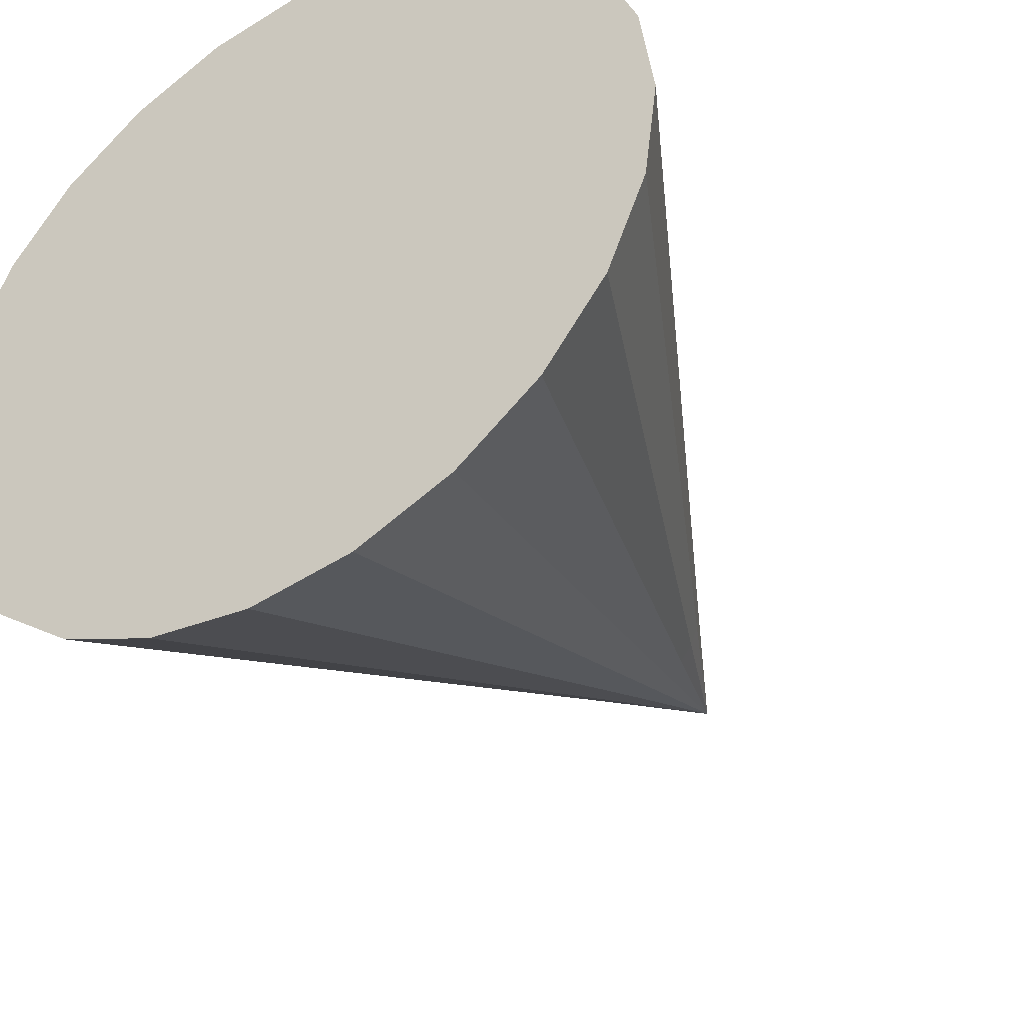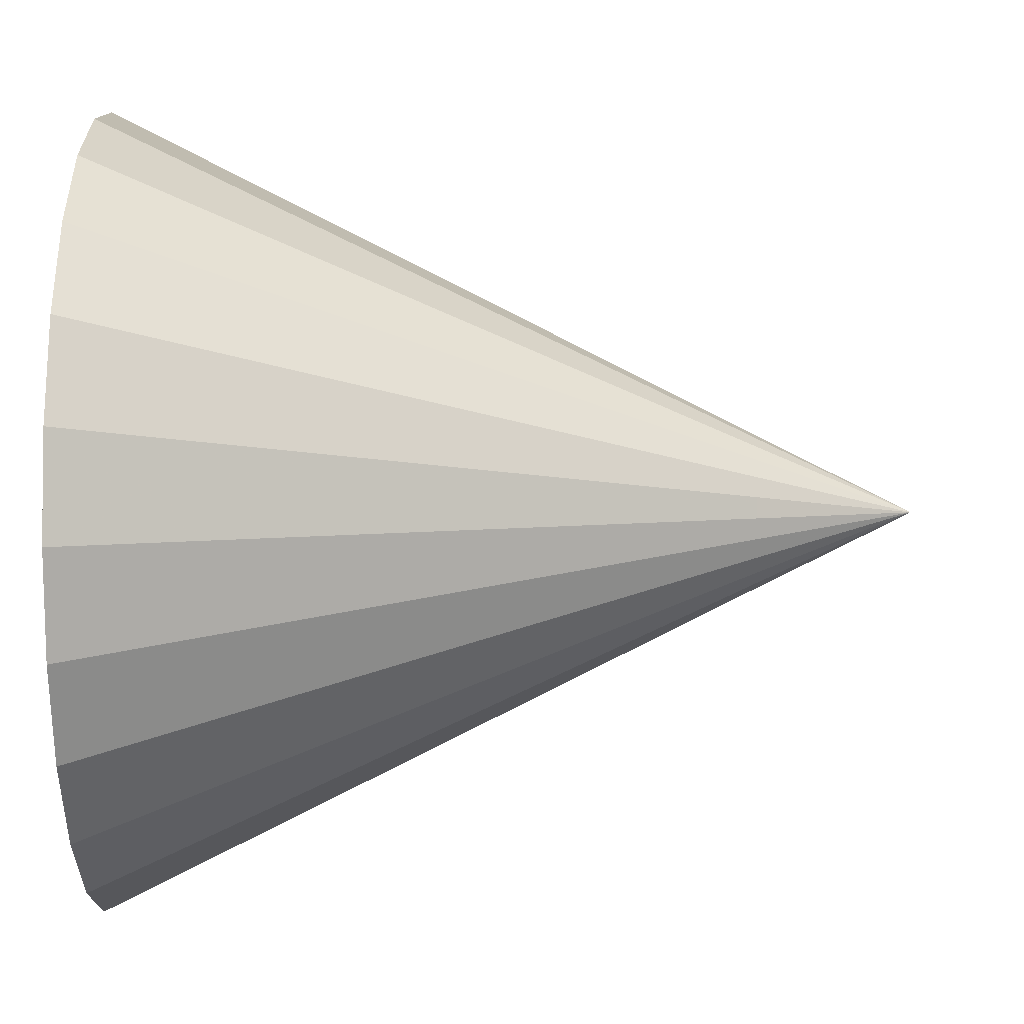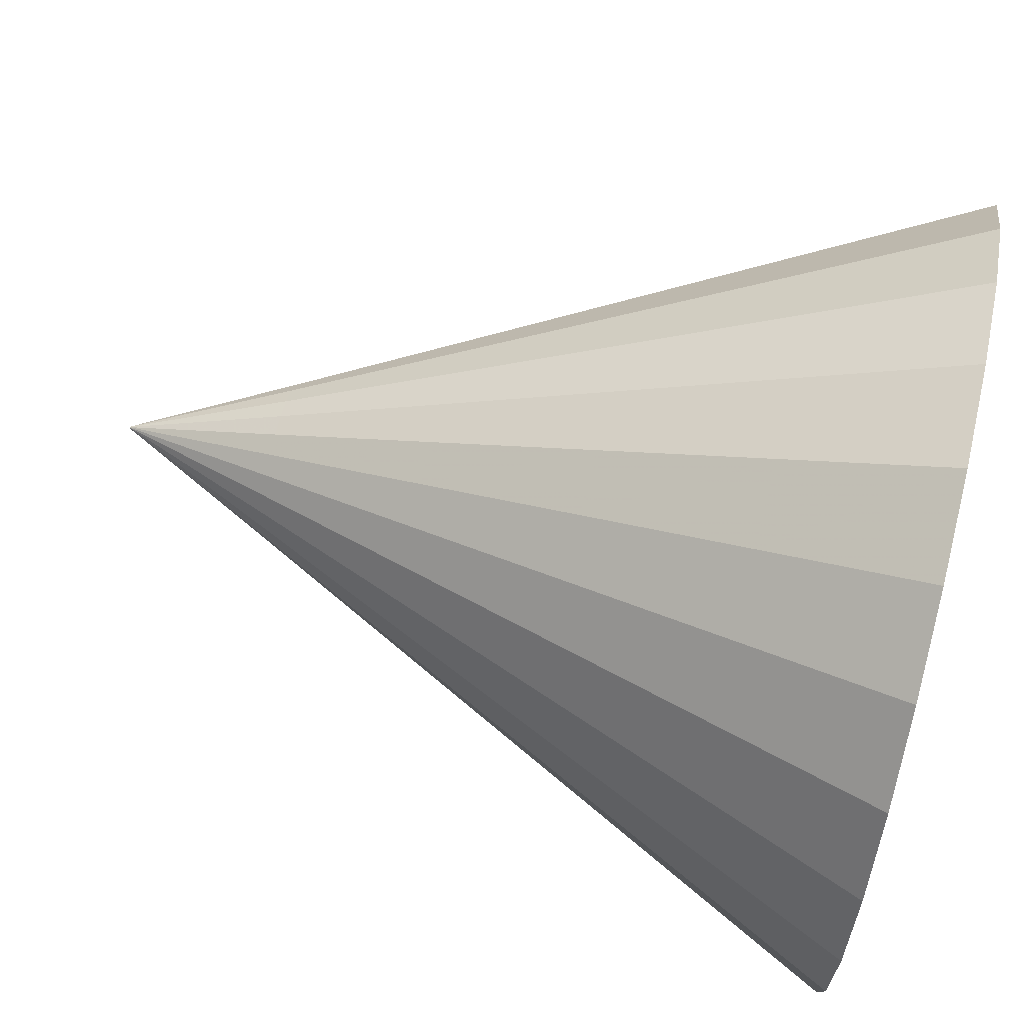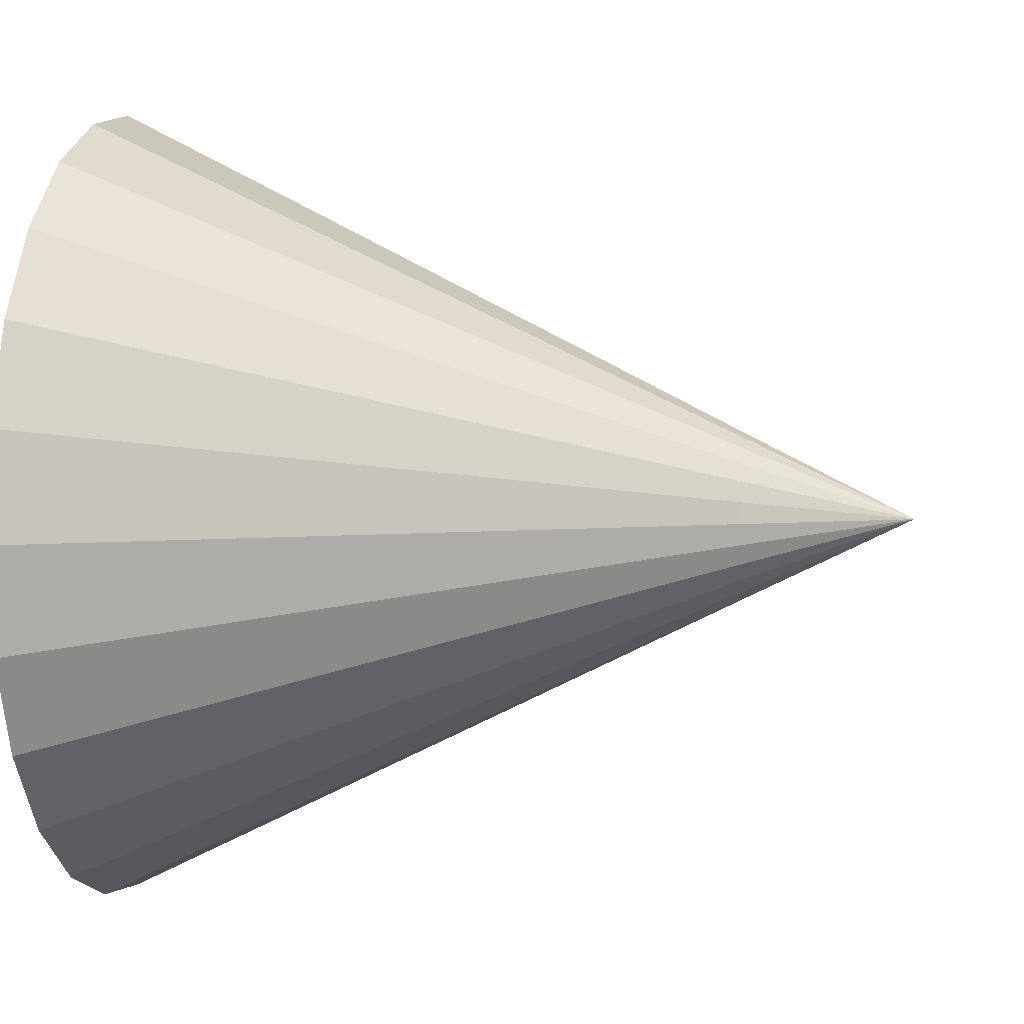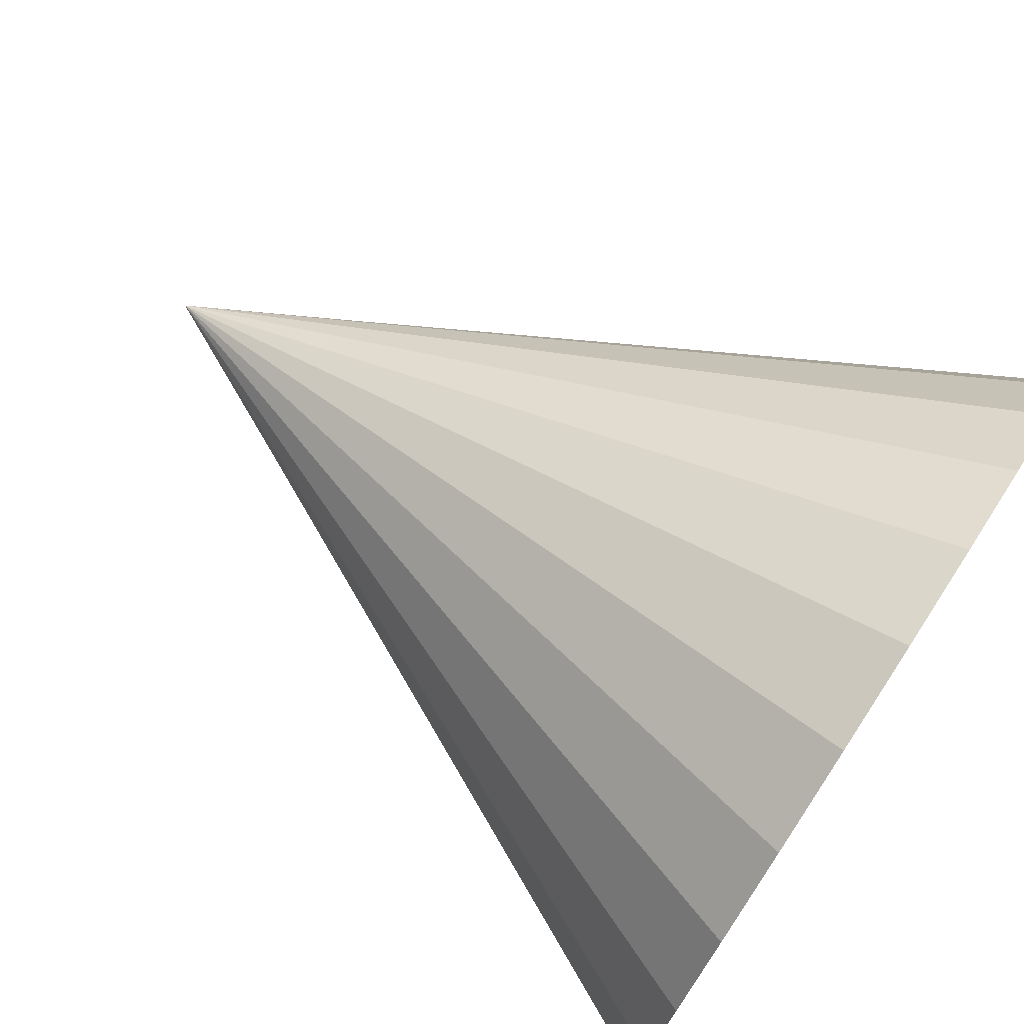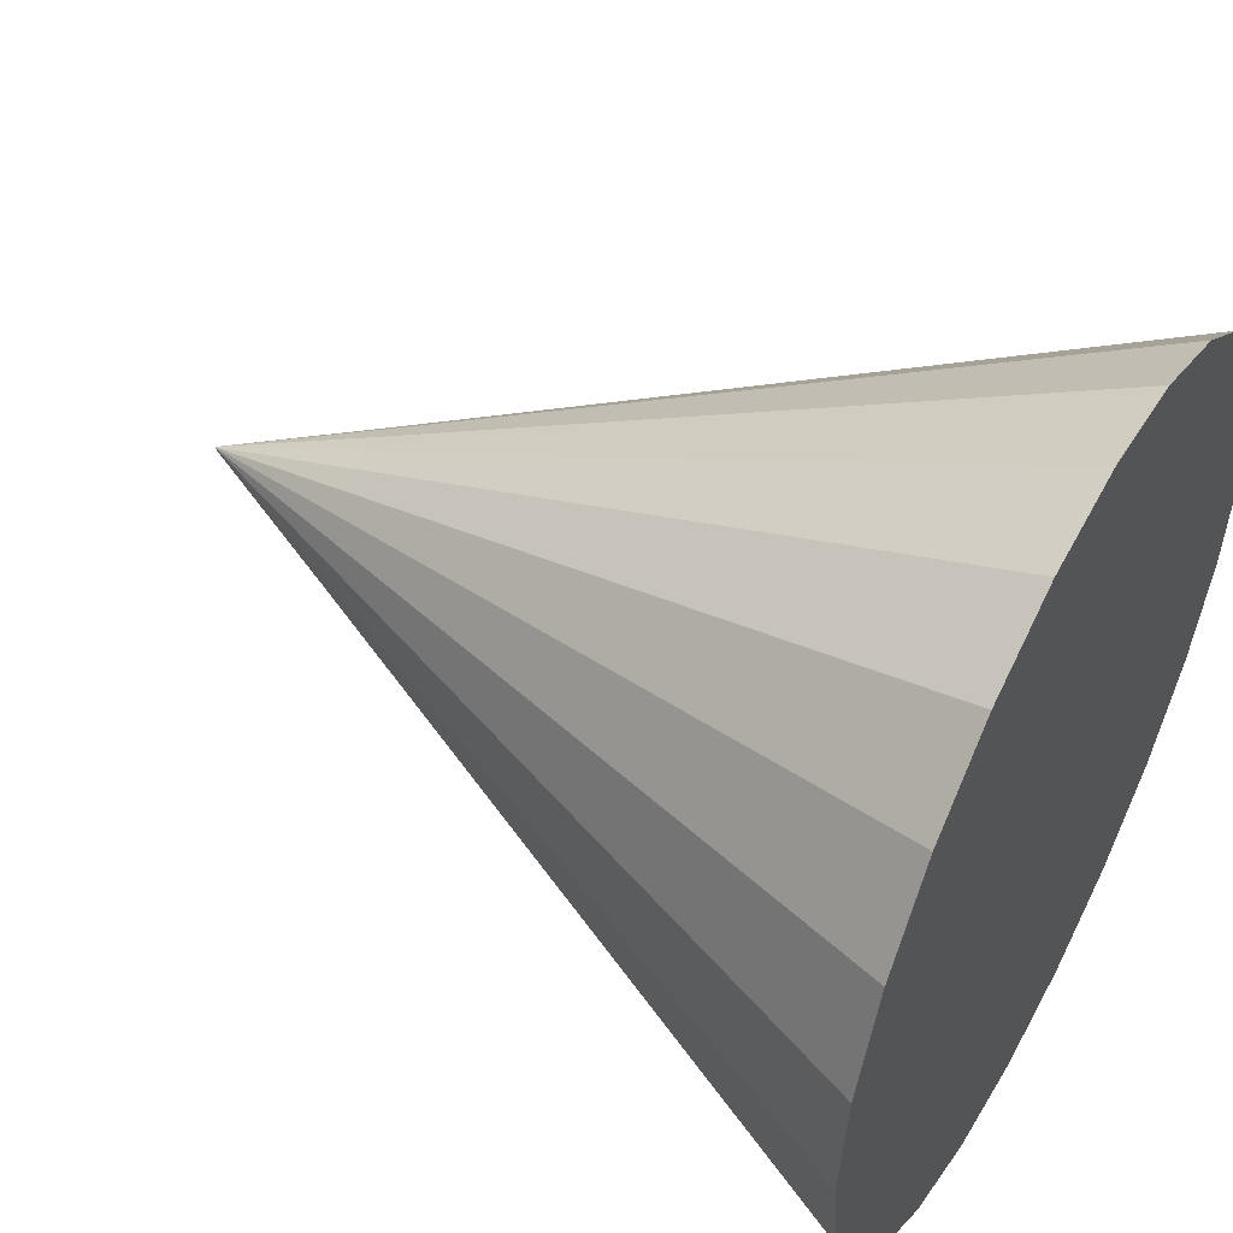
<metadata>
{"format":"obj","ext":"obj","renderer":"f3d","projection":"perspective","resolution":1024,"background":"white","views":[{"elev":-41.2,"azim":122.5,"up":"+Y"},{"elev":4.4,"azim":-179.4,"up":"+Y"},{"elev":72.0,"azim":13.1,"up":"+Z"},{"elev":5.4,"azim":-169.2,"up":"+Y"},{"elev":75.7,"azim":33.1,"up":"+Y"},{"elev":50.6,"azim":28.6,"up":"+Z"}]}
</metadata>
<code>
v 51 -17.5 -82.79
v 51 -17.33 -84.08
v 49 -16.36 -83.83
v 49 -16.5 -82.79
v 47 -15.4 -83.57
v 51 -17.33 -81.5
v 47 -15.5 -82.79
v 45 -14.43 -83.31
v 49 -16.36 -81.75
v 51 -16.83 -80.29
v 45 -14.5 -82.79
v 43 -13.47 -83.05
v 47 -15.4 -82.01
v 49 -15.96 -80.79
v 51 -16.04 -79.25
v 43 -13.5 -82.79
v 41 -12.51 -82.79
v 41 -12.51 -82.79
v 49 -15.33 -79.96
v 51 -15 -78.46
v 43 -13.47 -82.53
v 41 -12.51 -82.79
v 45 -14.43 -82.27
v 43 -13.37 -82.29
v 41 -12.51 -82.78
v 45 -14.23 -81.79
v 47 -15.1 -81.29
v 47 -14.62 -80.67
v 45 -13.91 -81.38
v 43 -13.21 -82.08
v 41 -12.51 -82.78
v 49 -14.5 -79.33
v 51 -13.79 -77.96
v 47 -14 -80.19
v 49 -13.54 -78.93
v 51 -12.5 -77.79
v 45 -13.5 -81.06
v 47 -13.28 -79.89
v 49 -12.5 -78.79
v 51 -11.21 -77.96
v 43 -13 -81.92
v 41 -12.51 -82.78
v 49 -11.46 -78.93
v 51 -10 -78.46
v 43 -12.76 -81.82
v 41 -12.5 -82.78
v 45 -13.02 -80.86
v 43 -12.5 -81.79
v 41 -12.5 -82.78
v 45 -12.5 -80.79
v 47 -12.5 -79.79
v 47 -11.72 -79.89
v 45 -11.98 -80.86
v 43 -12.24 -81.82
v 41 -12.5 -82.78
v 49 -10.5 -79.33
v 51 -8.964 -79.25
v 47 -11 -80.19
v 49 -9.672 -79.96
v 51 -8.17 -80.29
v 45 -11.5 -81.06
v 47 -10.38 -80.67
v 49 -9.036 -80.79
v 51 -7.67 -81.5
v 43 -12 -81.92
v 41 -12.49 -82.78
v 49 -8.636 -81.75
v 51 -7.5 -82.79
v 43 -11.79 -82.08
v 41 -12.49 -82.78
v 45 -11.09 -81.38
v 43 -11.63 -82.29
v 41 -12.49 -82.78
v 45 -10.77 -81.79
v 47 -9.902 -81.29
v 47 -9.602 -82.01
v 45 -10.57 -82.27
v 43 -11.53 -82.53
v 41 -12.49 -82.79
v 49 -8.5 -82.79
v 51 -7.67 -84.08
v 47 -9.5 -82.79
v 49 -8.636 -83.83
v 51 -8.17 -85.29
v 45 -10.5 -82.79
v 47 -9.602 -83.57
v 49 -9.036 -84.79
v 51 -8.964 -86.33
v 43 -11.5 -82.79
v 41 -12.49 -82.79
v 49 -9.672 -85.62
v 51 -10 -87.12
v 43 -11.53 -83.05
v 41 -12.49 -82.79
v 45 -10.57 -83.31
v 43 -11.63 -83.29
v 41 -12.49 -82.79
v 45 -10.77 -83.79
v 47 -9.902 -84.29
v 47 -10.38 -84.91
v 45 -11.09 -84.2
v 43 -11.79 -83.5
v 41 -12.49 -82.8
v 49 -10.5 -86.25
v 51 -11.21 -87.62
v 47 -11 -85.39
v 49 -11.46 -86.65
v 51 -12.5 -87.79
v 45 -11.5 -84.52
v 47 -11.72 -85.69
v 49 -12.5 -86.79
v 51 -13.79 -87.62
v 43 -12 -83.66
v 41 -12.49 -82.8
v 49 -13.54 -86.65
v 51 -15 -87.12
v 43 -12.24 -83.76
v 41 -12.5 -82.8
v 45 -11.98 -84.72
v 43 -12.5 -83.79
v 41 -12.5 -82.8
v 45 -12.5 -84.79
v 47 -12.5 -85.79
v 47 -13.28 -85.69
v 45 -13.02 -84.72
v 43 -12.76 -83.76
v 41 -12.5 -82.8
v 49 -14.5 -86.25
v 51 -16.04 -86.33
v 47 -14 -85.39
v 49 -15.33 -85.62
v 51 -16.83 -85.29
v 45 -13.5 -84.52
v 47 -14.62 -84.91
v 49 -15.96 -84.79
v 47 -15.1 -84.29
v 45 -13.91 -84.2
v 45 -14.23 -83.79
v 43 -13 -83.66
v 41 -12.51 -82.8
v 43 -13.21 -83.5
v 41 -12.51 -82.8
v 43 -13.37 -83.29
v 41 -12.51 -82.79
f 3 2 1
f 1 4 3
f 5 3 4
f 4 1 6
f 4 7 5
f 8 5 7
f 6 9 4
f 7 4 9
f 9 6 10
f 7 11 8
f 12 8 11
f 9 13 7
f 11 7 13
f 10 14 9
f 13 9 14
f 14 10 15
f 11 16 12
f 17 12 16
f 16 18 17
f 15 19 14
f 19 15 20
f 18 16 21
f 21 22 18
f 16 11 23
f 23 21 16
f 13 23 11
f 22 21 24
f 24 25 22
f 21 23 26
f 26 24 21
f 23 13 27
f 14 27 13
f 27 26 23
f 27 14 19
f 26 27 28
f 19 28 27
f 24 26 29
f 28 29 26
f 25 24 30
f 29 30 24
f 30 31 25
f 28 19 32
f 20 32 19
f 32 20 33
f 32 34 28
f 29 28 34
f 33 35 32
f 34 32 35
f 35 33 36
f 34 37 29
f 30 29 37
f 35 38 34
f 37 34 38
f 36 39 35
f 38 35 39
f 39 36 40
f 37 41 30
f 31 30 41
f 41 42 31
f 40 43 39
f 43 40 44
f 42 41 45
f 45 46 42
f 41 37 47
f 47 45 41
f 38 47 37
f 46 45 48
f 48 49 46
f 45 47 50
f 50 48 45
f 47 38 51
f 39 51 38
f 51 50 47
f 51 39 43
f 50 51 52
f 43 52 51
f 48 50 53
f 52 53 50
f 49 48 54
f 53 54 48
f 54 55 49
f 52 43 56
f 44 56 43
f 56 44 57
f 56 58 52
f 53 52 58
f 57 59 56
f 58 56 59
f 59 57 60
f 58 61 53
f 54 53 61
f 59 62 58
f 61 58 62
f 60 63 59
f 62 59 63
f 63 60 64
f 61 65 54
f 55 54 65
f 65 66 55
f 64 67 63
f 67 64 68
f 66 65 69
f 69 70 66
f 65 61 71
f 71 69 65
f 62 71 61
f 70 69 72
f 72 73 70
f 69 71 74
f 74 72 69
f 71 62 75
f 63 75 62
f 75 74 71
f 75 63 67
f 74 75 76
f 67 76 75
f 72 74 77
f 76 77 74
f 73 72 78
f 77 78 72
f 78 79 73
f 76 67 80
f 68 80 67
f 80 68 81
f 80 82 76
f 77 76 82
f 81 83 80
f 82 80 83
f 83 81 84
f 82 85 77
f 78 77 85
f 83 86 82
f 85 82 86
f 84 87 83
f 86 83 87
f 87 84 88
f 85 89 78
f 79 78 89
f 89 90 79
f 88 91 87
f 91 88 92
f 90 89 93
f 93 94 90
f 89 85 95
f 95 93 89
f 86 95 85
f 94 93 96
f 96 97 94
f 93 95 98
f 98 96 93
f 95 86 99
f 87 99 86
f 99 98 95
f 99 87 91
f 98 99 100
f 91 100 99
f 96 98 101
f 100 101 98
f 97 96 102
f 101 102 96
f 102 103 97
f 100 91 104
f 92 104 91
f 104 92 105
f 104 106 100
f 101 100 106
f 105 107 104
f 106 104 107
f 107 105 108
f 106 109 101
f 102 101 109
f 107 110 106
f 109 106 110
f 108 111 107
f 110 107 111
f 111 108 112
f 109 113 102
f 103 102 113
f 113 114 103
f 112 115 111
f 115 112 116
f 114 113 117
f 117 118 114
f 113 109 119
f 119 117 113
f 110 119 109
f 118 117 120
f 120 121 118
f 117 119 122
f 122 120 117
f 119 110 123
f 111 123 110
f 123 122 119
f 123 111 115
f 122 123 124
f 115 124 123
f 120 122 125
f 124 125 122
f 121 120 126
f 125 126 120
f 126 127 121
f 124 115 128
f 116 128 115
f 128 116 129
f 128 130 124
f 125 124 130
f 129 131 128
f 130 128 131
f 131 129 132
f 130 133 125
f 126 125 133
f 131 134 130
f 133 130 134
f 132 135 131
f 134 131 135
f 135 132 2
f 2 3 135
f 136 135 3
f 135 136 134
f 3 5 136
f 137 134 136
f 134 137 133
f 138 136 5
f 136 138 137
f 5 8 138
f 139 133 137
f 133 139 126
f 127 126 139
f 139 140 127
f 137 141 139
f 140 139 141
f 141 137 138
f 141 142 140
f 138 143 141
f 142 141 143
f 143 138 8
f 143 144 142
f 8 12 143
f 144 143 12
f 12 17 144
f 46 49 55
f 46 55 31
f 42 46 31
f 55 66 31
f 66 70 31
f 70 73 31
f 73 79 31
f 79 90 31
f 90 94 31
f 94 97 31
f 97 103 31
f 103 114 31
f 114 118 31
f 118 121 31
f 121 127 31
f 127 140 31
f 140 142 31
f 142 144 31
f 144 17 31
f 17 18 31
f 18 22 31
f 22 25 31
f 60 57 44
f 44 40 36
f 60 44 36
f 68 64 60
f 84 68 60
f 84 81 68
f 84 60 36
f 36 33 20
f 92 88 84
f 10 36 20
f 15 10 20
f 132 84 36
f 10 132 36
f 108 92 84
f 108 105 92
f 132 108 84
f 10 6 1
f 10 1 132
f 1 2 132
f 132 116 108
f 116 112 108
f 132 129 116

</code>
